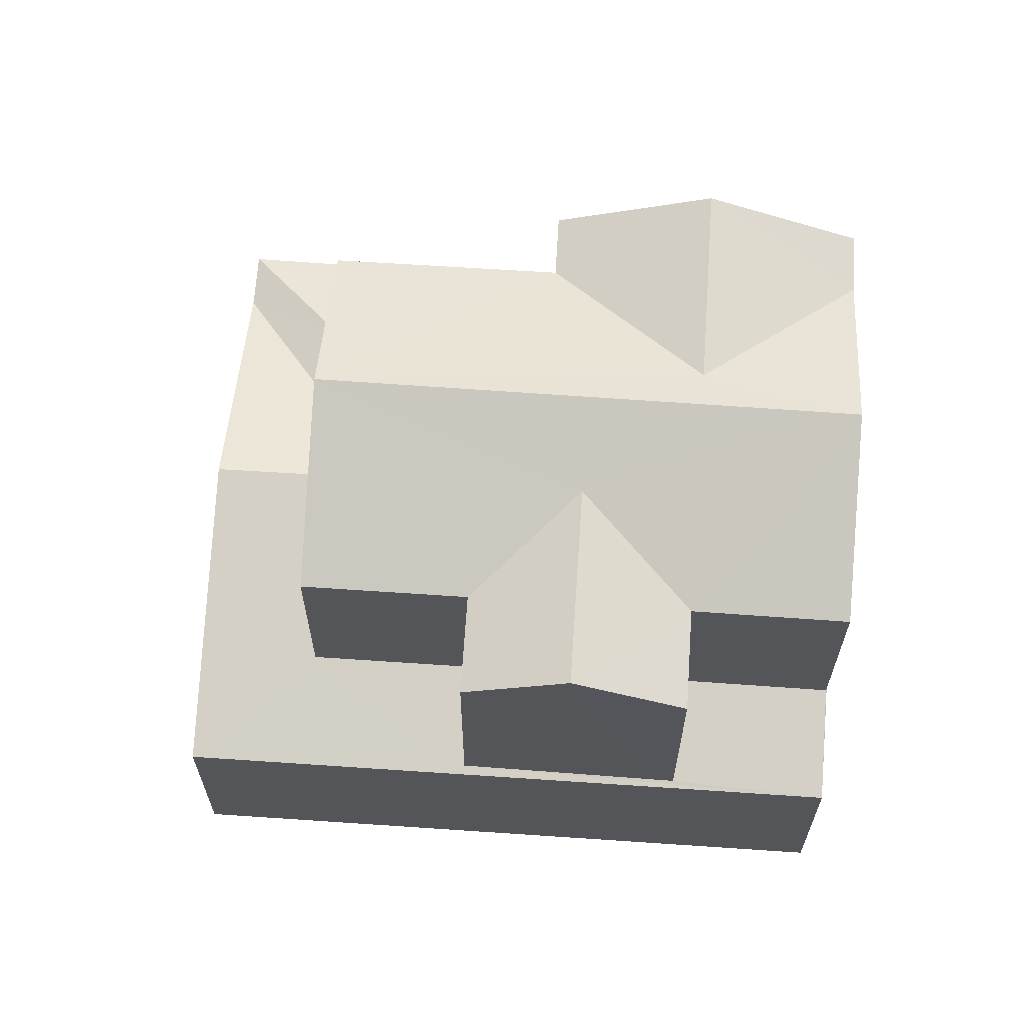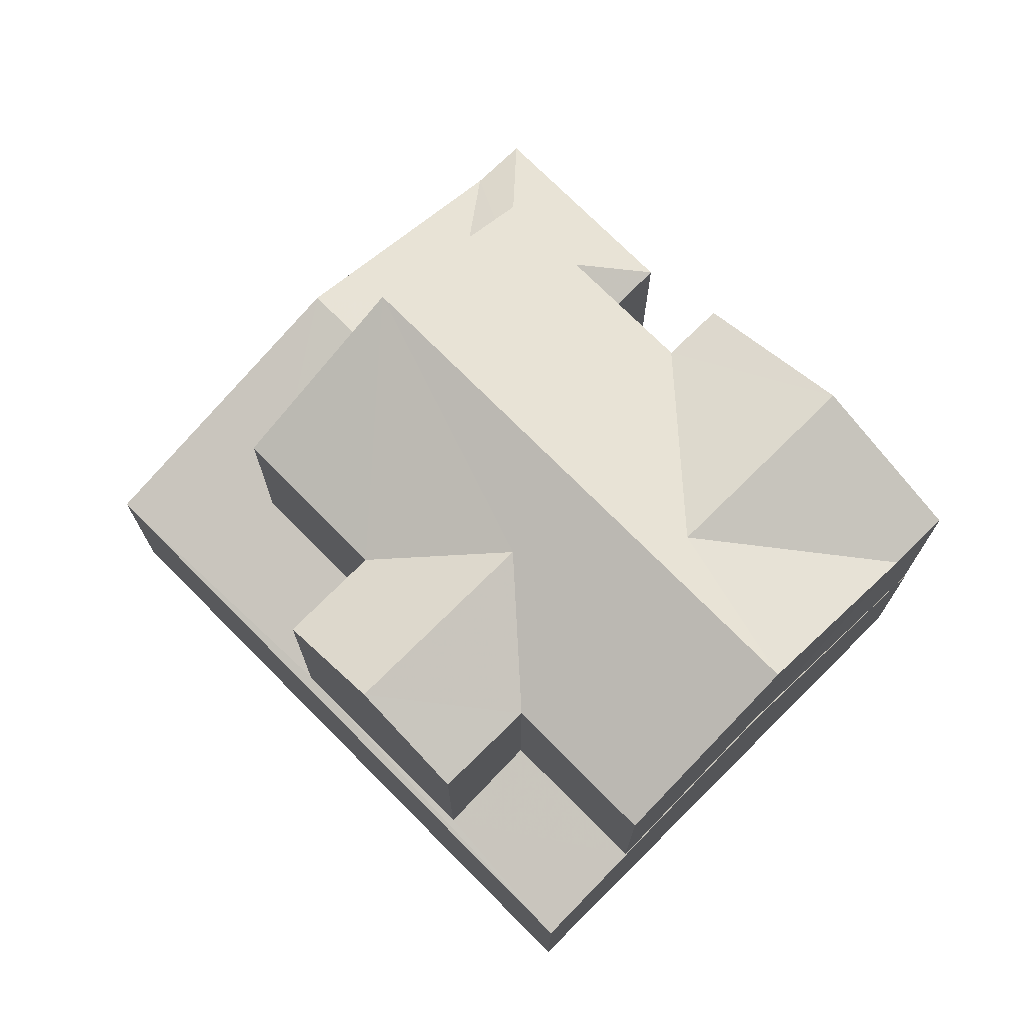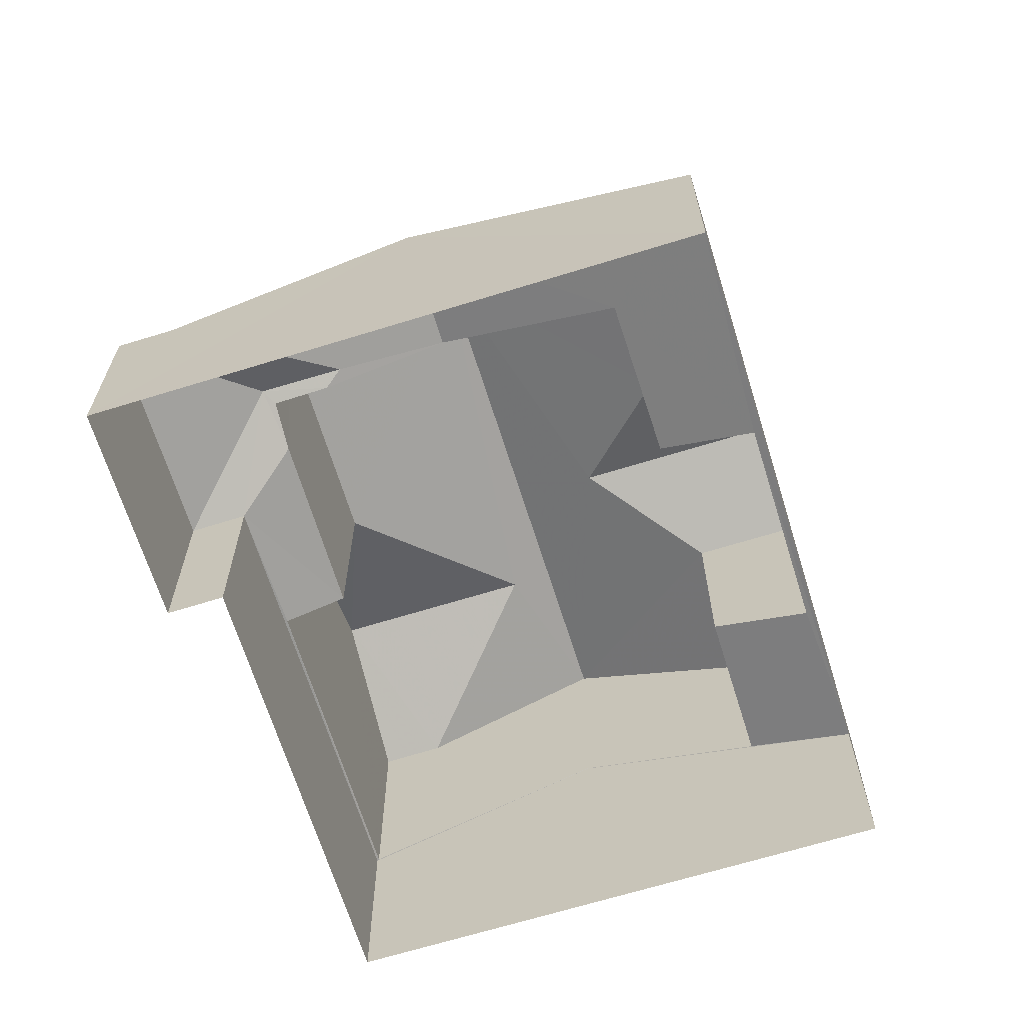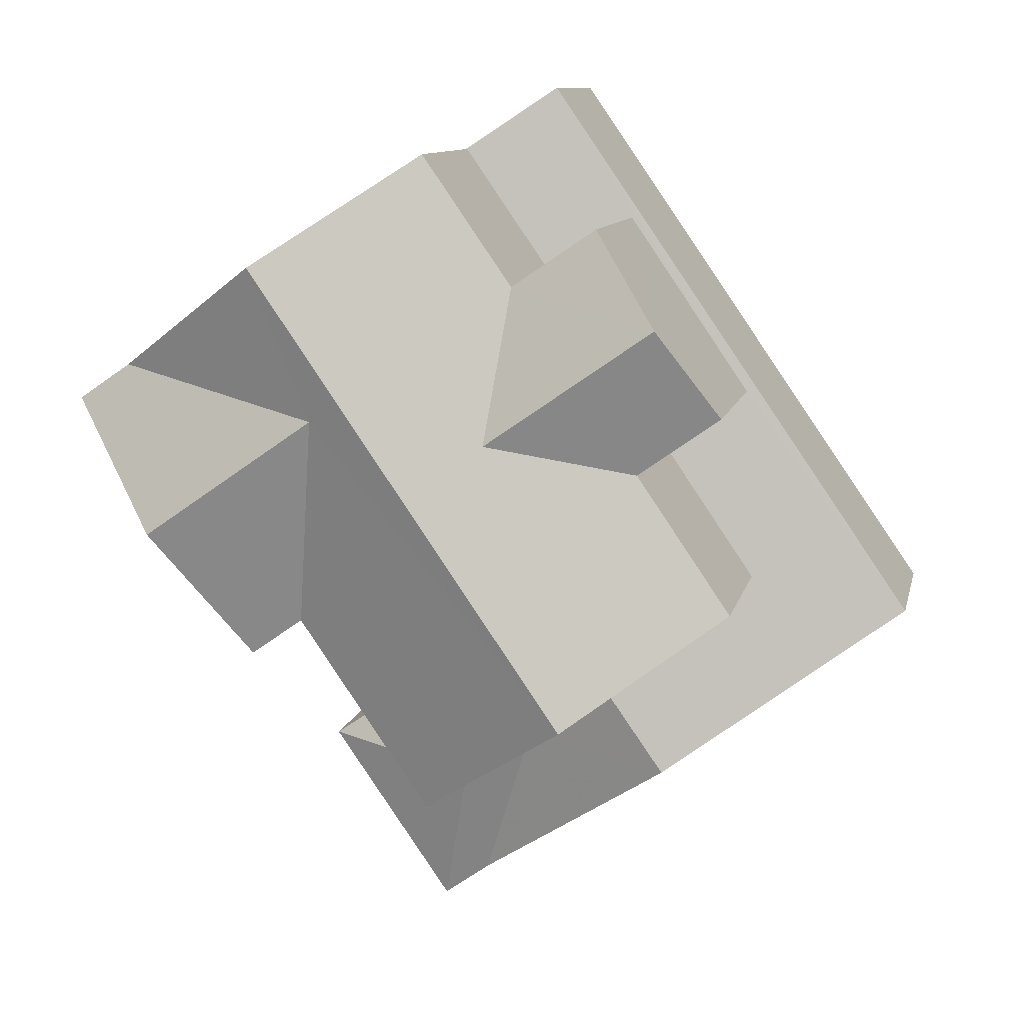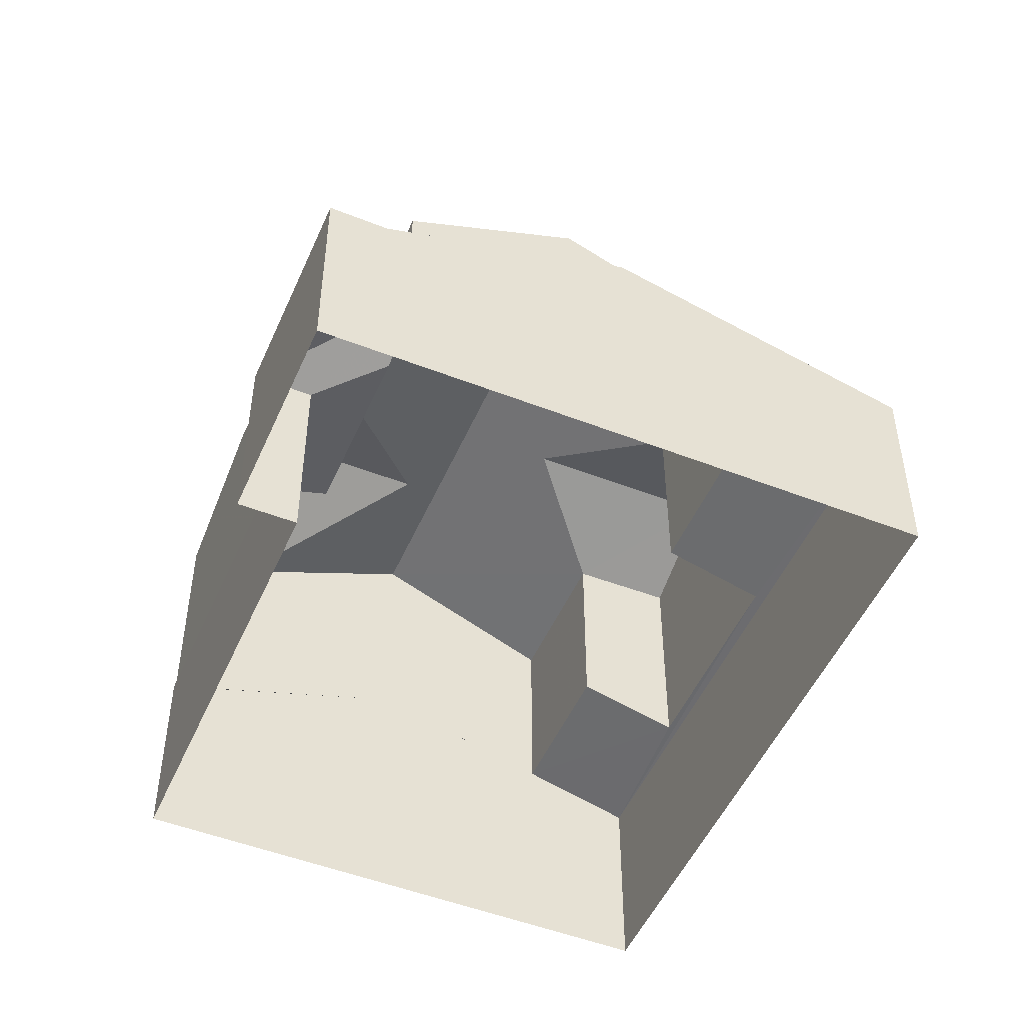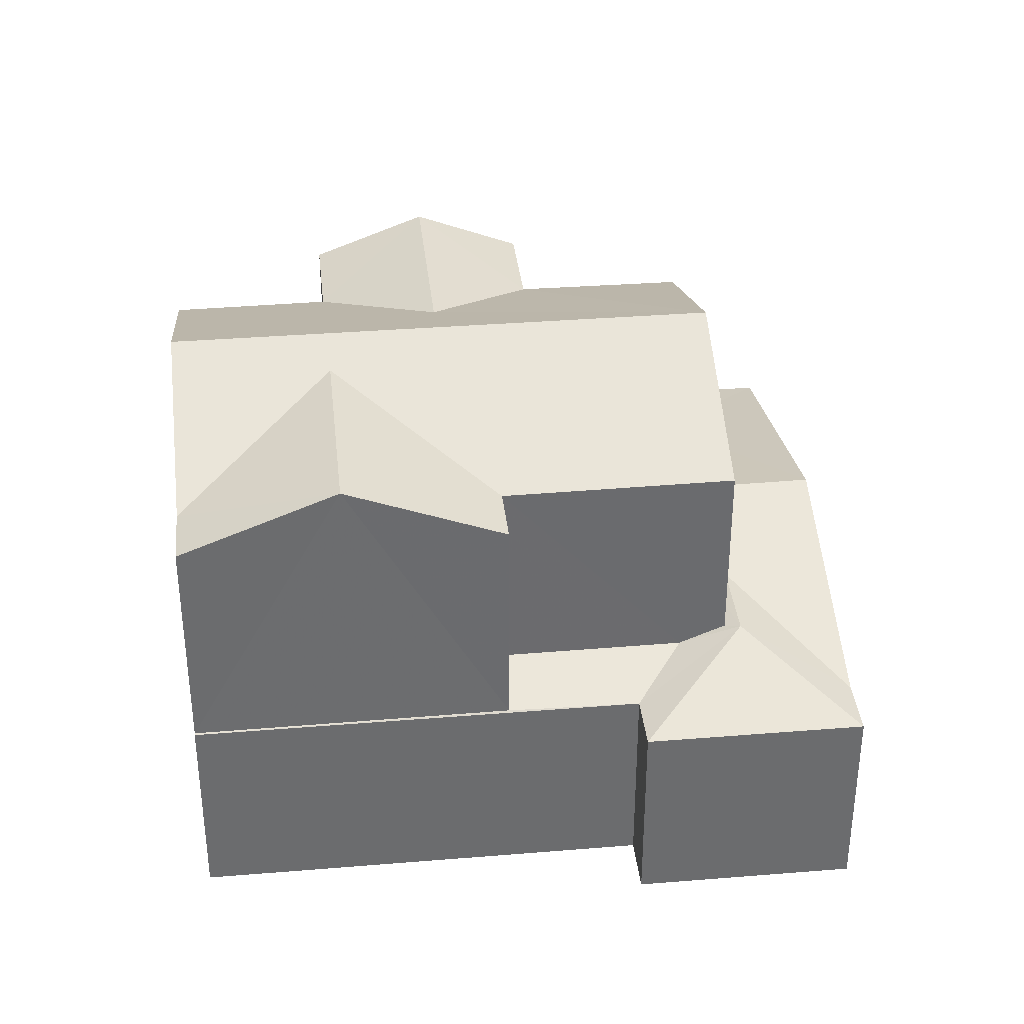
<metadata>
{"format":"obj","ext":"obj","renderer":"f3d","projection":"perspective","resolution":1024,"background":"white","views":[{"elev":65.3,"azim":128.6,"up":"+Z"},{"elev":73.7,"azim":169.8,"up":"+Z"},{"elev":-66.6,"azim":51.9,"up":"+Z"},{"elev":10.1,"azim":12.0,"up":"+Y"},{"elev":-50.1,"azim":11.5,"up":"+Z"},{"elev":36.9,"azim":-61.5,"up":"+Z"}]}
</metadata>
<code>
v -2.256e+05 -1.28e+05 12.3
v -2.256e+05 -1.28e+05 12.3
v -2.256e+05 -1.281e+05 12.3
v -2.256e+05 -1.28e+05 12.3
v -2.256e+05 -1.28e+05 12.3
v -2.256e+05 -1.28e+05 12.3
v -2.256e+05 -1.281e+05 15.5
v -2.256e+05 -1.28e+05 16.22
v -2.256e+05 -1.28e+05 15.5
v -2.256e+05 -1.28e+05 15.5
v -2.256e+05 -1.28e+05 15.51
v -2.256e+05 -1.28e+05 16.76
v -2.256e+05 -1.28e+05 16.76
v -2.256e+05 -1.28e+05 15.5
v -2.256e+05 -1.28e+05 15.51
v -2.256e+05 -1.28e+05 15.82
v -2.256e+05 -1.28e+05 15.82
v -2.256e+05 -1.28e+05 19.72
v -2.256e+05 -1.28e+05 19.06
v -2.256e+05 -1.28e+05 19.06
v -2.256e+05 -1.28e+05 19.72
v -2.256e+05 -1.28e+05 20.02
v -2.256e+05 -1.28e+05 19.06
v -2.256e+05 -1.28e+05 19.06
v -2.256e+05 -1.28e+05 20.02
v -2.256e+05 -1.28e+05 19.06
v -2.256e+05 -1.28e+05 19.06
v -2.256e+05 -1.28e+05 20.29
v -2.256e+05 -1.28e+05 20.29
v -2.256e+05 -1.28e+05 19.06
v -2.256e+05 -1.28e+05 19.06
v -2.256e+05 -1.28e+05 19.06
v -2.256e+05 -1.28e+05 19.06
v -2.256e+05 -1.28e+05 19.06
v -2.256e+05 -1.28e+05 16.76
v -2.256e+05 -1.28e+05 16.76
v -2.256e+05 -1.28e+05 15.96
v -2.256e+05 -1.28e+05 15.96
v -2.256e+05 -1.28e+05 15.5
v -2.256e+05 -1.28e+05 15.5
v -2.256e+05 -1.28e+05 15.54
v -2.256e+05 -1.28e+05 15.96
v -2.256e+05 -1.28e+05 15.96
v -2.256e+05 -1.28e+05 15.54
v -2.256e+05 -1.281e+05 15.5
v -2.256e+05 -1.28e+05 16.22
v -2.256e+05 -1.28e+05 16.12
v -2.256e+05 -1.28e+05 16.12
f 1 2 3
f 3 4 1
f 5 2 1
f 6 5 1
f 7 8 9
f 10 11 12
f 12 11 13
f 10 14 15
f 14 16 17
f 11 10 15
f 15 14 17
f 18 19 20
f 21 18 20
f 22 23 24
f 25 22 24
f 26 27 22
f 25 26 22
f 26 25 28
f 28 25 29
f 29 24 30
f 29 25 24
f 31 32 18
f 21 31 18
f 33 28 20
f 20 28 21
f 31 21 29
f 31 29 34
f 21 28 29
f 35 36 37
f 12 38 39
f 36 40 37
f 13 38 12
f 41 40 39
f 42 37 41
f 38 43 44
f 44 41 39
f 38 44 39
f 37 40 41
f 8 45 46
f 8 7 45
f 47 46 35
f 35 46 36
f 46 45 36
f 46 47 8
f 8 14 9
f 48 16 8
f 47 48 8
f 8 16 14
f 39 5 12
f 5 6 12
f 6 10 12
f 39 2 5
f 39 40 2
f 6 14 10
f 6 1 14
f 36 2 40
f 3 2 36
f 7 3 45
f 3 36 45
f 20 43 38
f 33 20 38
f 17 16 24
f 24 16 30
f 16 48 30
f 17 23 15
f 17 24 23
f 32 42 41
f 32 31 42
f 42 31 34
f 37 42 34
f 27 11 22
f 11 15 22
f 15 23 22
f 32 41 18
f 41 44 18
f 44 19 18
f 43 20 19
f 44 43 19
f 9 1 4
f 9 14 1
f 7 4 3
f 7 9 4
f 33 38 13
f 13 11 26
f 11 27 26
f 33 13 28
f 13 26 28
f 30 48 47
f 30 35 29
f 35 34 29
f 35 37 34
f 30 47 35

</code>
